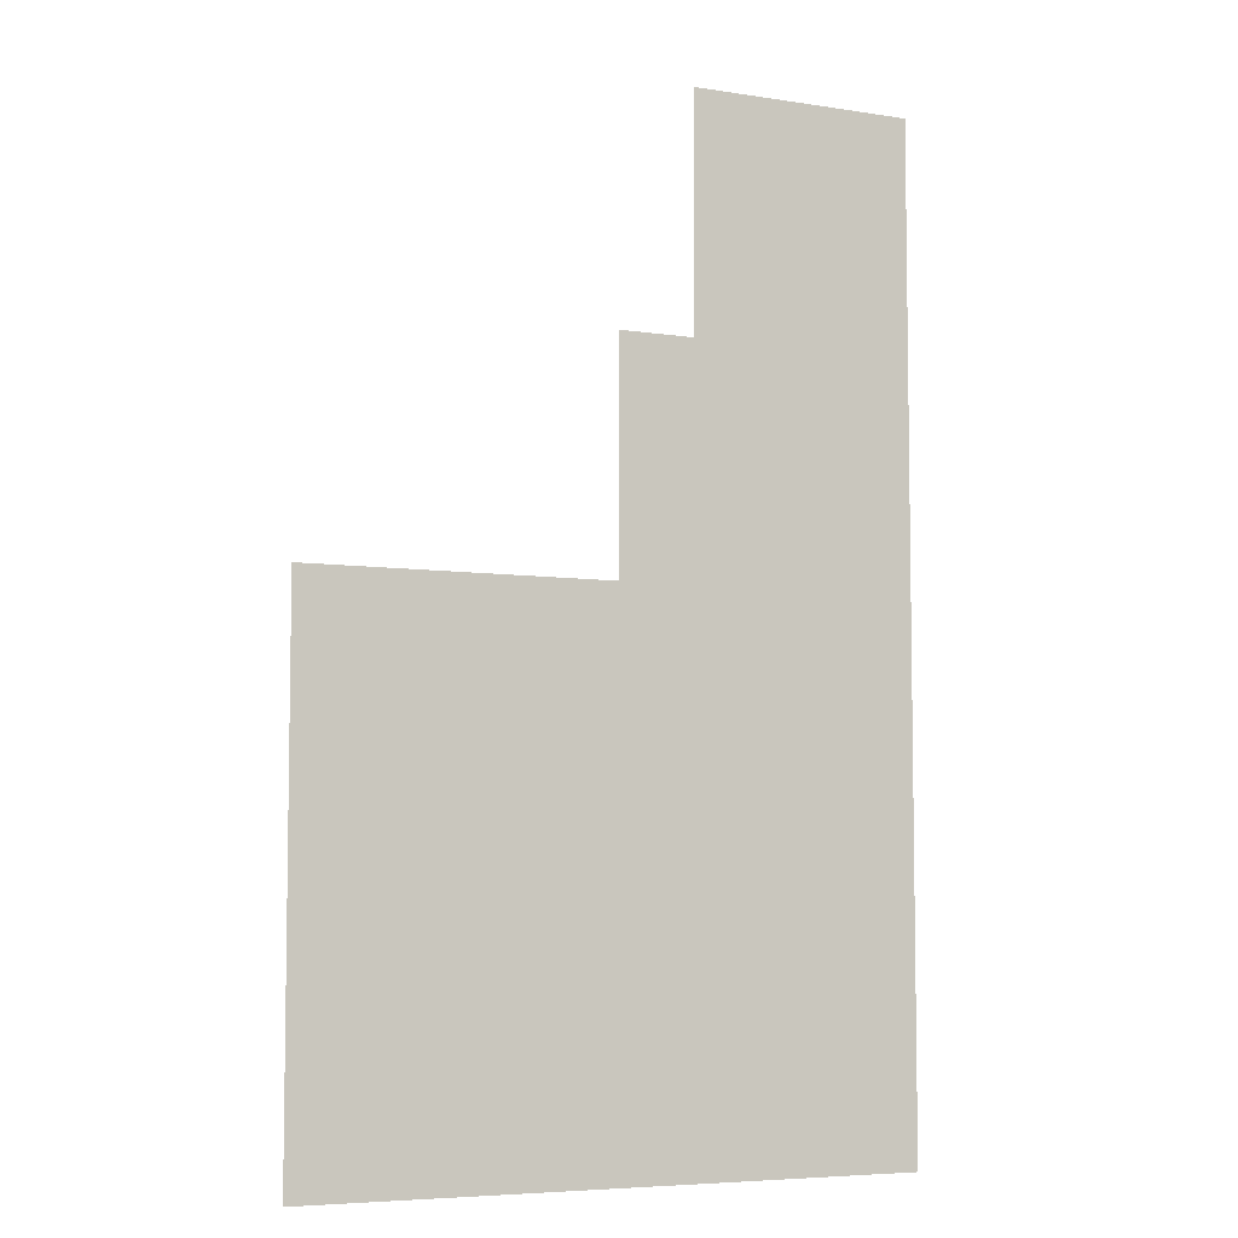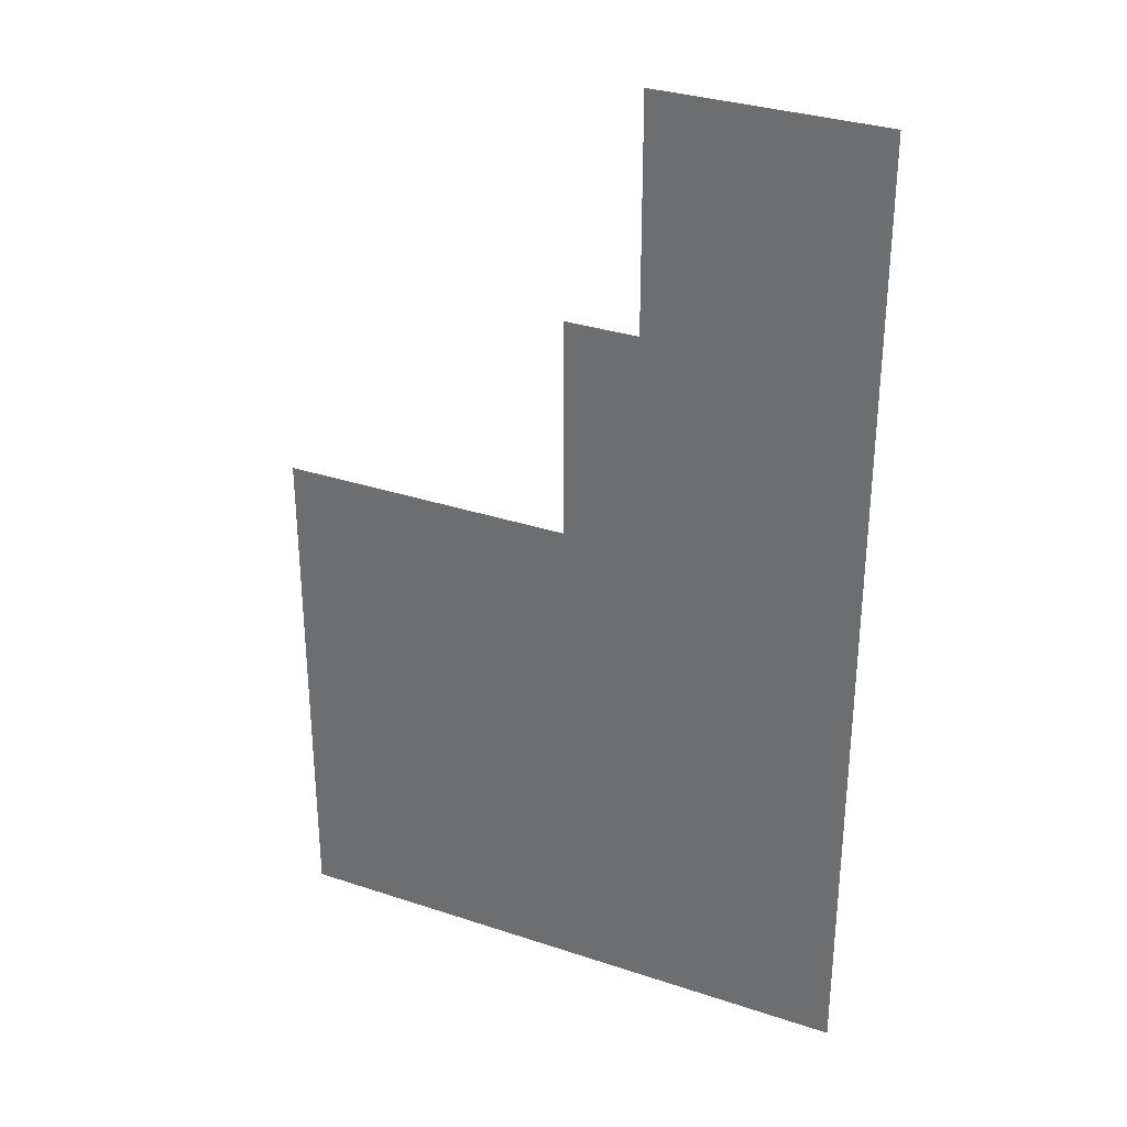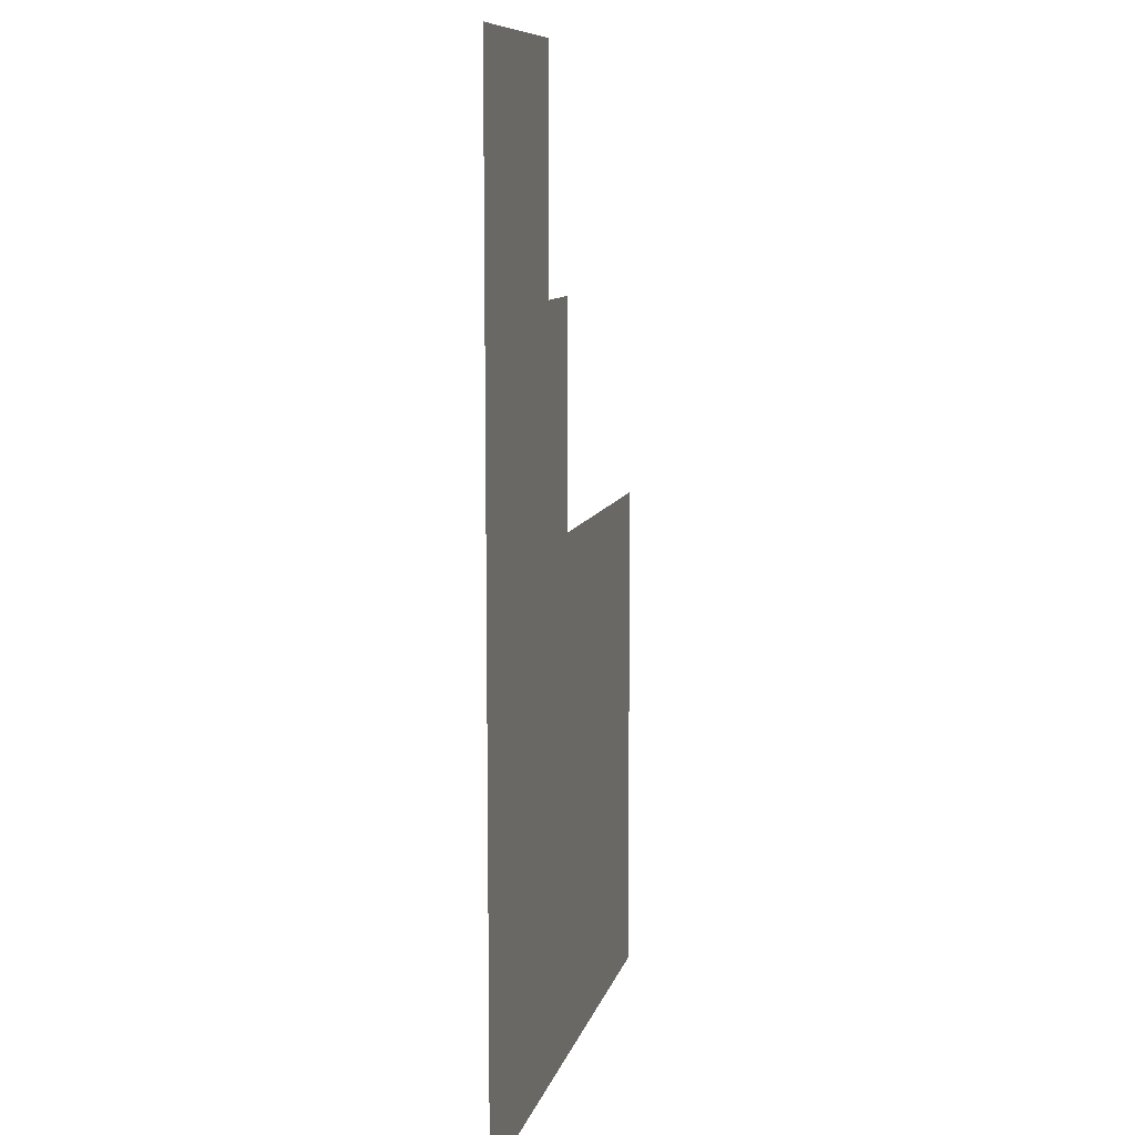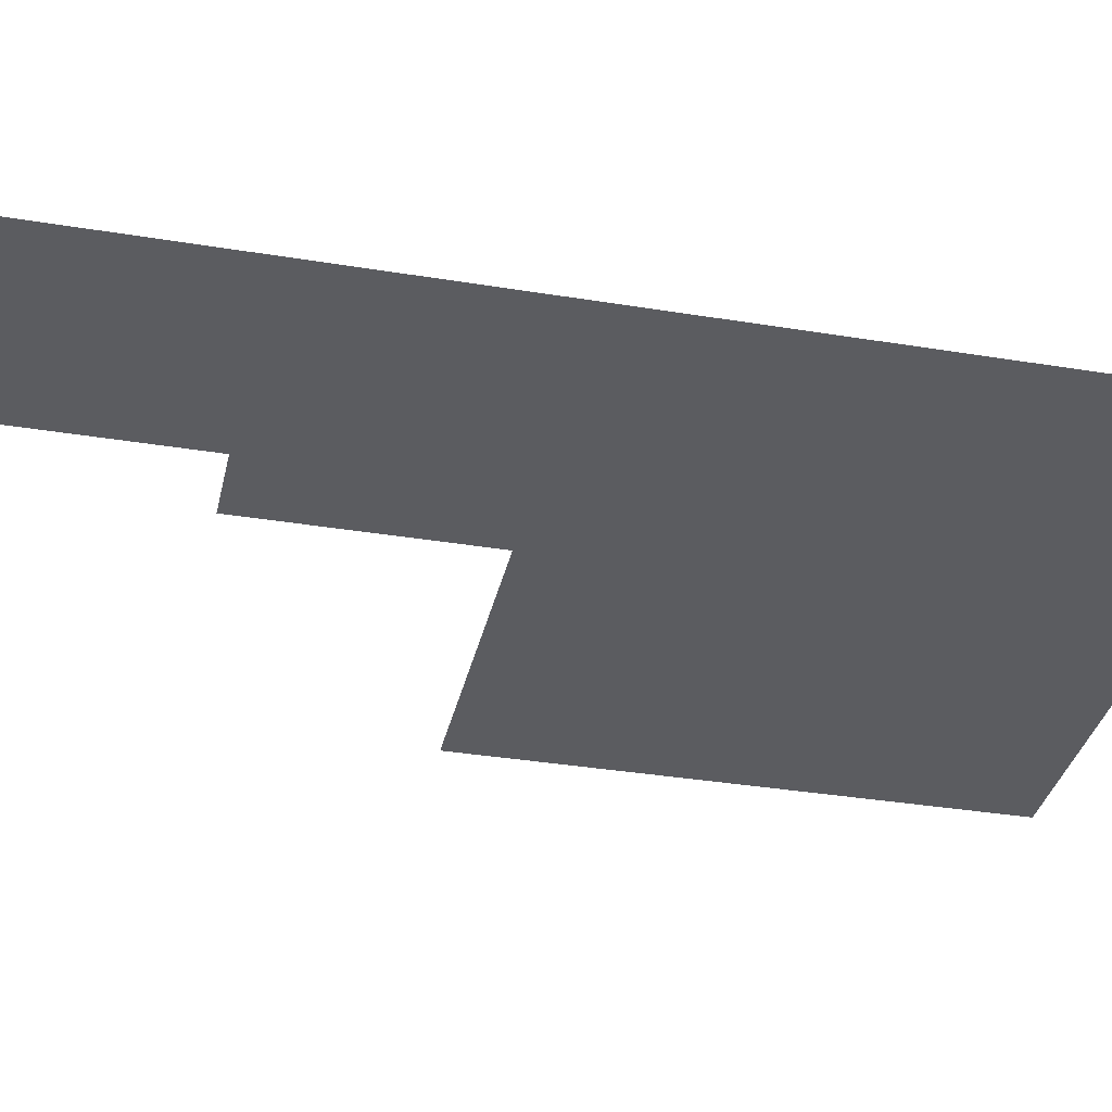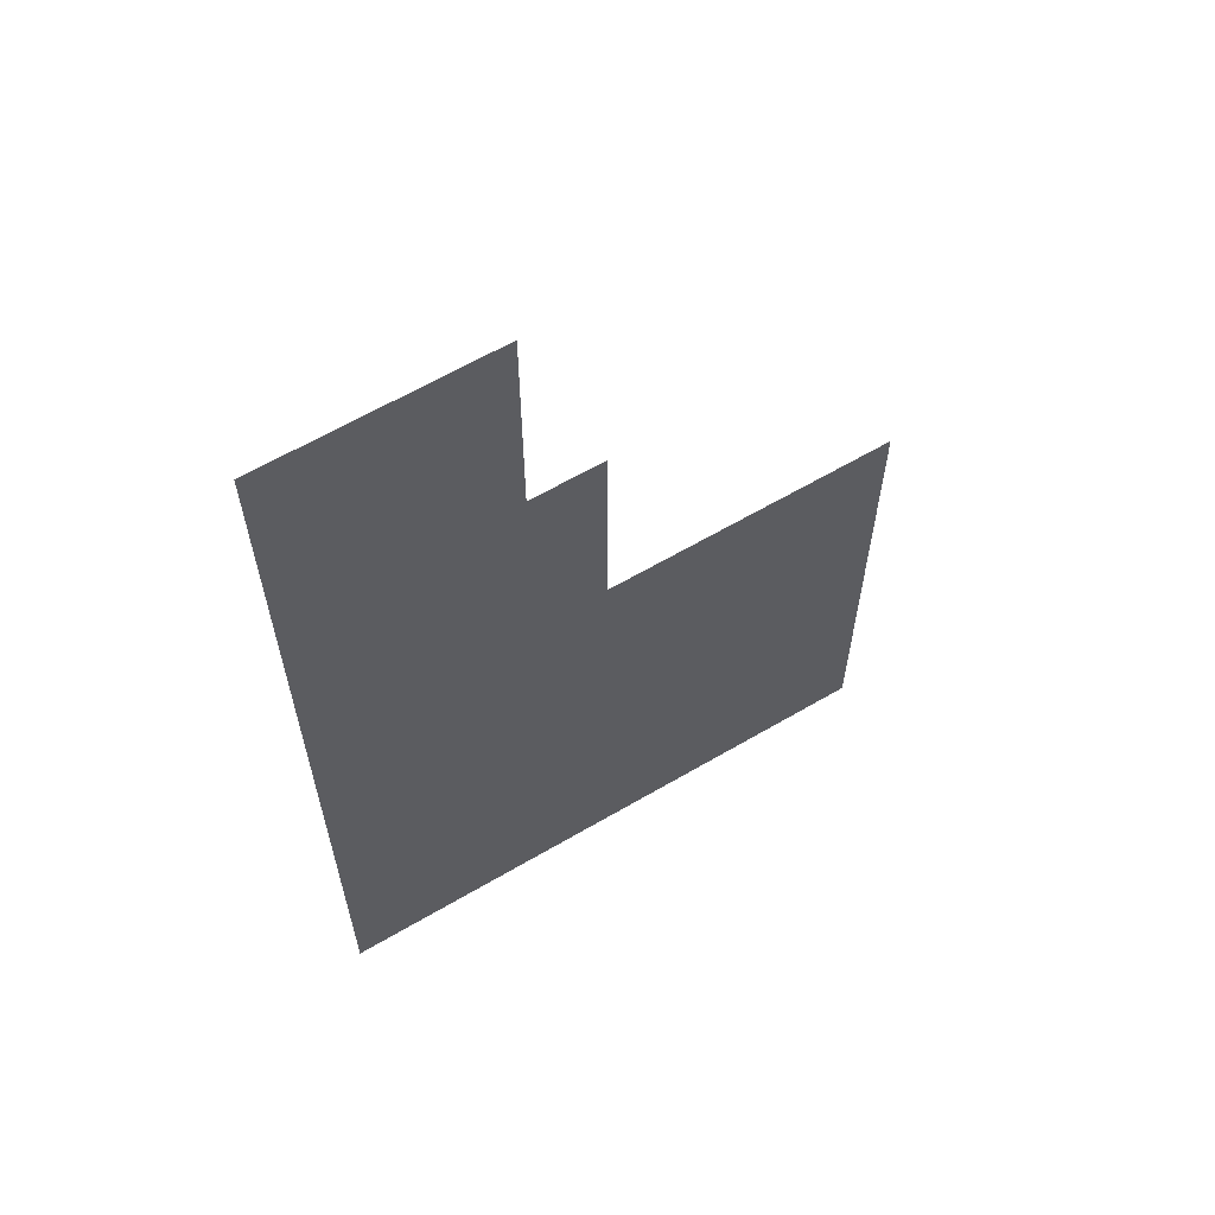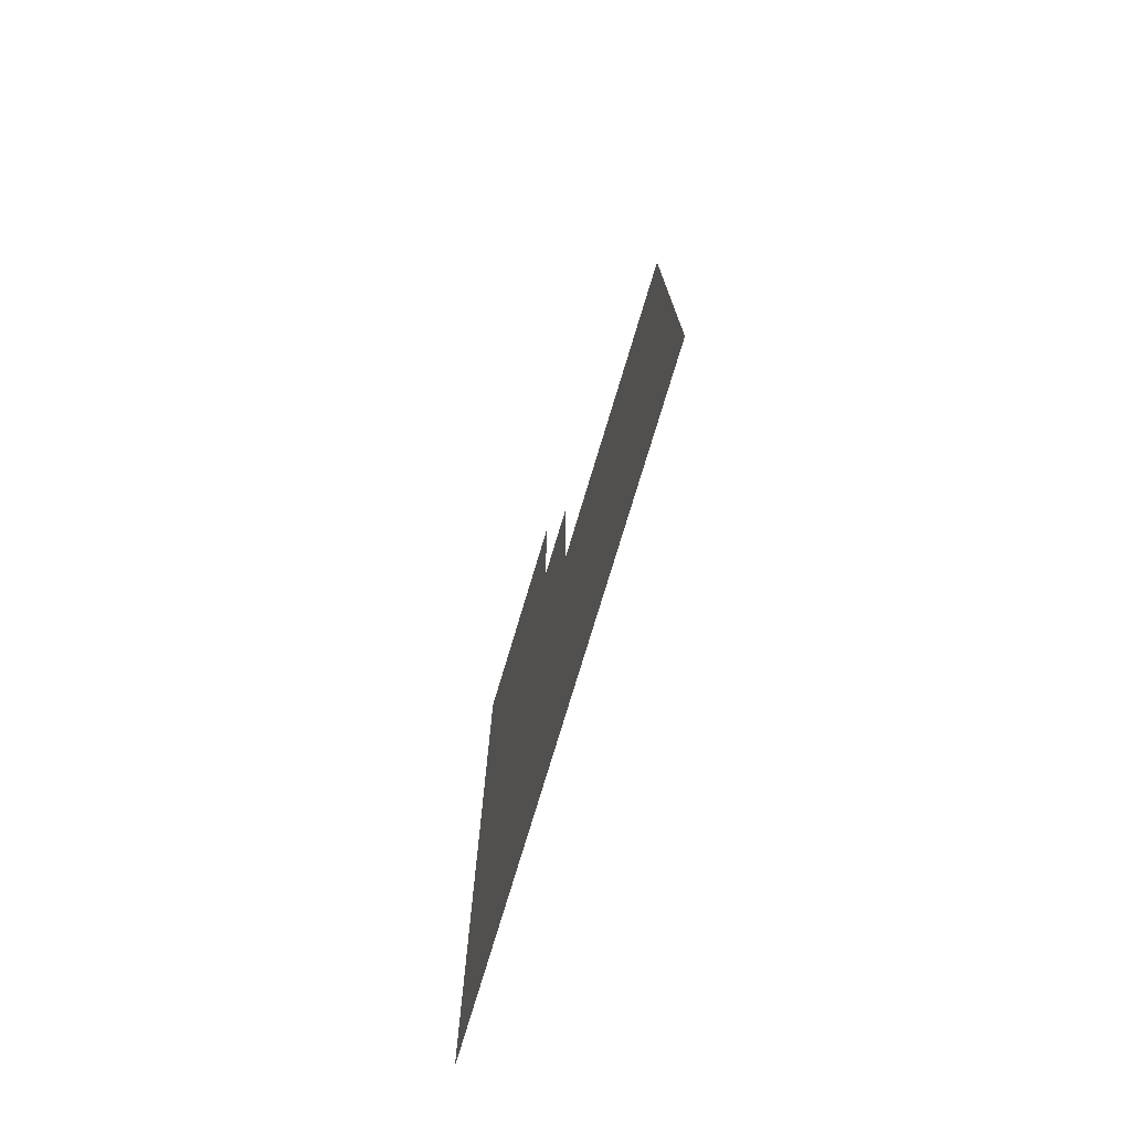
<metadata>
{"format":"obj","ext":"obj","renderer":"f3d","projection":"perspective","resolution":1024,"background":"white","views":[{"elev":-6.1,"azim":-25.2,"up":"+Z"},{"elev":32.0,"azim":25.1,"up":"+Z"},{"elev":9.5,"azim":103.0,"up":"+Z"},{"elev":-34.9,"azim":77.6,"up":"+Y"},{"elev":62.8,"azim":149.3,"up":"+Z"},{"elev":-76.7,"azim":-106.8,"up":"+Z"}]}
</metadata>
<code>
g default
v 4 -0 4
v -4 0 -6
v 4 0 -6
v -4 0 -2
v 4 0 -2
v 0 0 -6
v 0 0 -2
v 0 -0 4
v -4 -0 1
v 0 -0 1
v 4 -0 1
v 4 -0 7.1
v 1 -0 7.1
v 1 -0 4
v 1 -0 1
v 1 0 -2
v 1 0 -6
g Floor pPlane2
f 7 16 17 6
f 10 15 16 7
f 4 7 6 2
f 9 10 7 4
f 8 14 15 10
f 1 14 13 12
f 15 14 1 11
f 16 15 11 5
f 17 16 5 3

</code>
